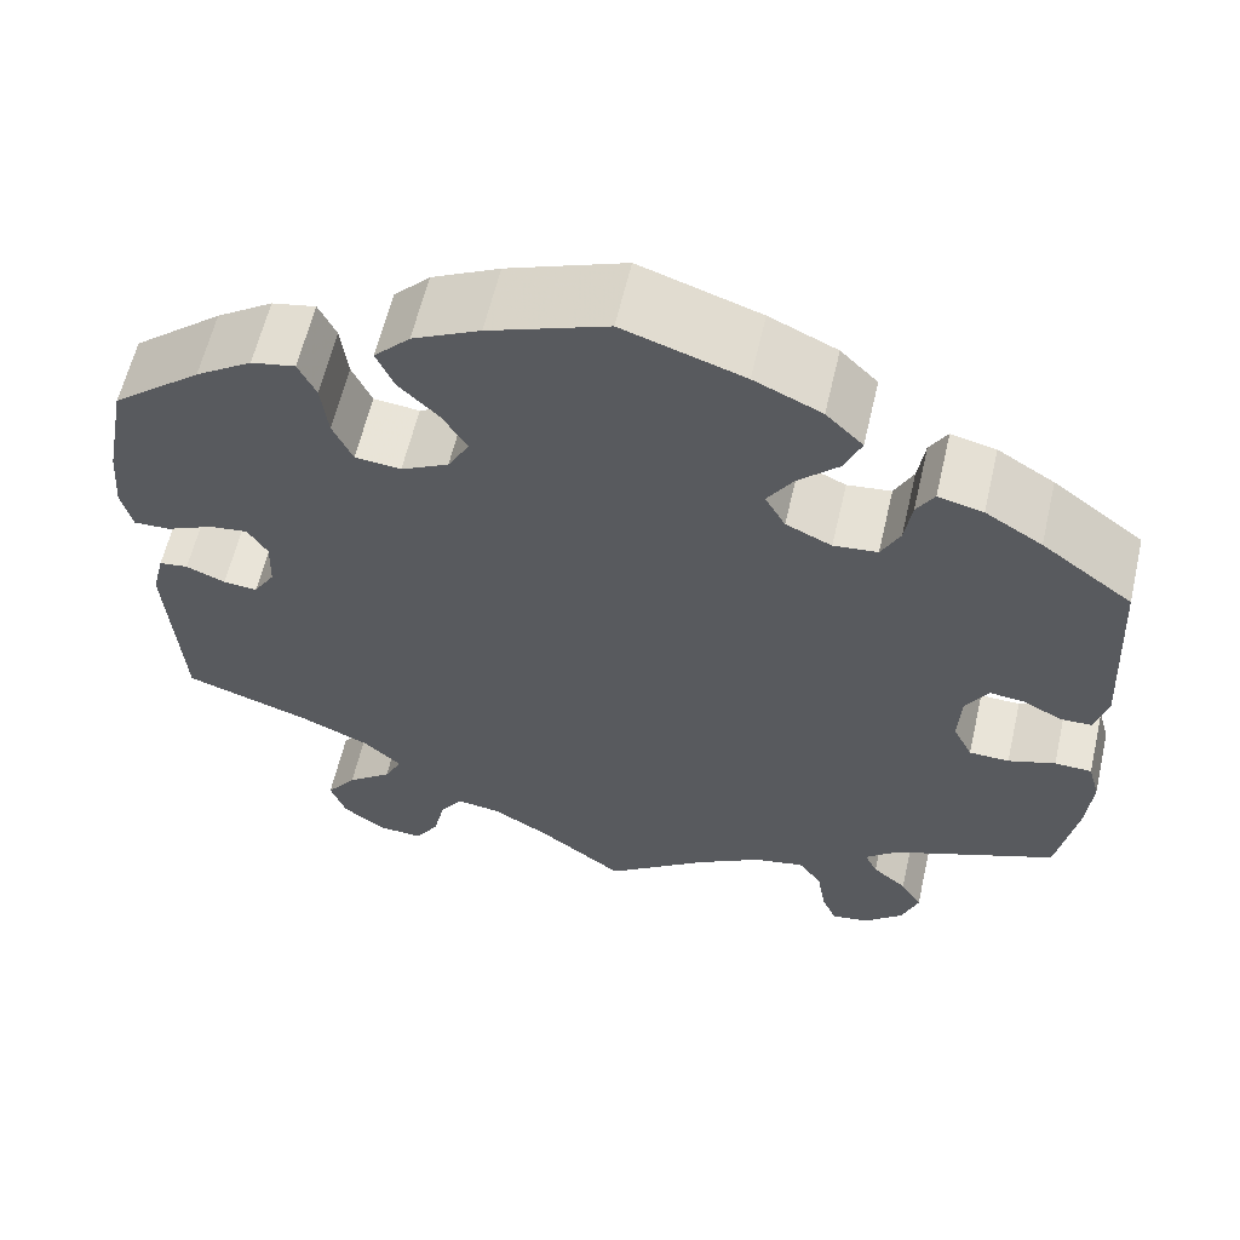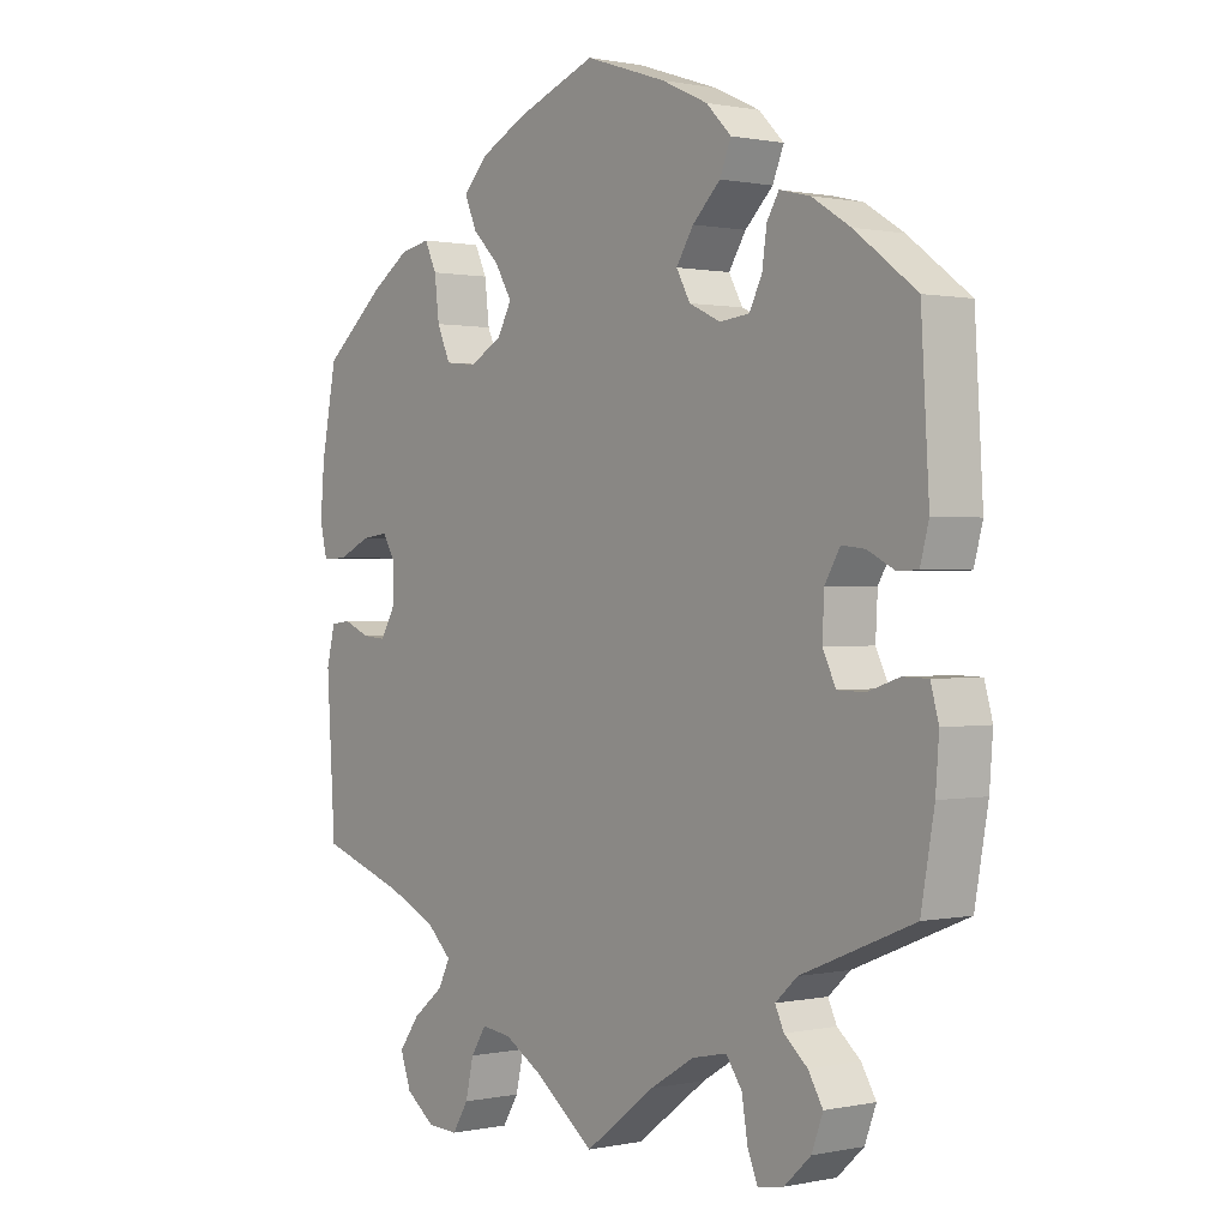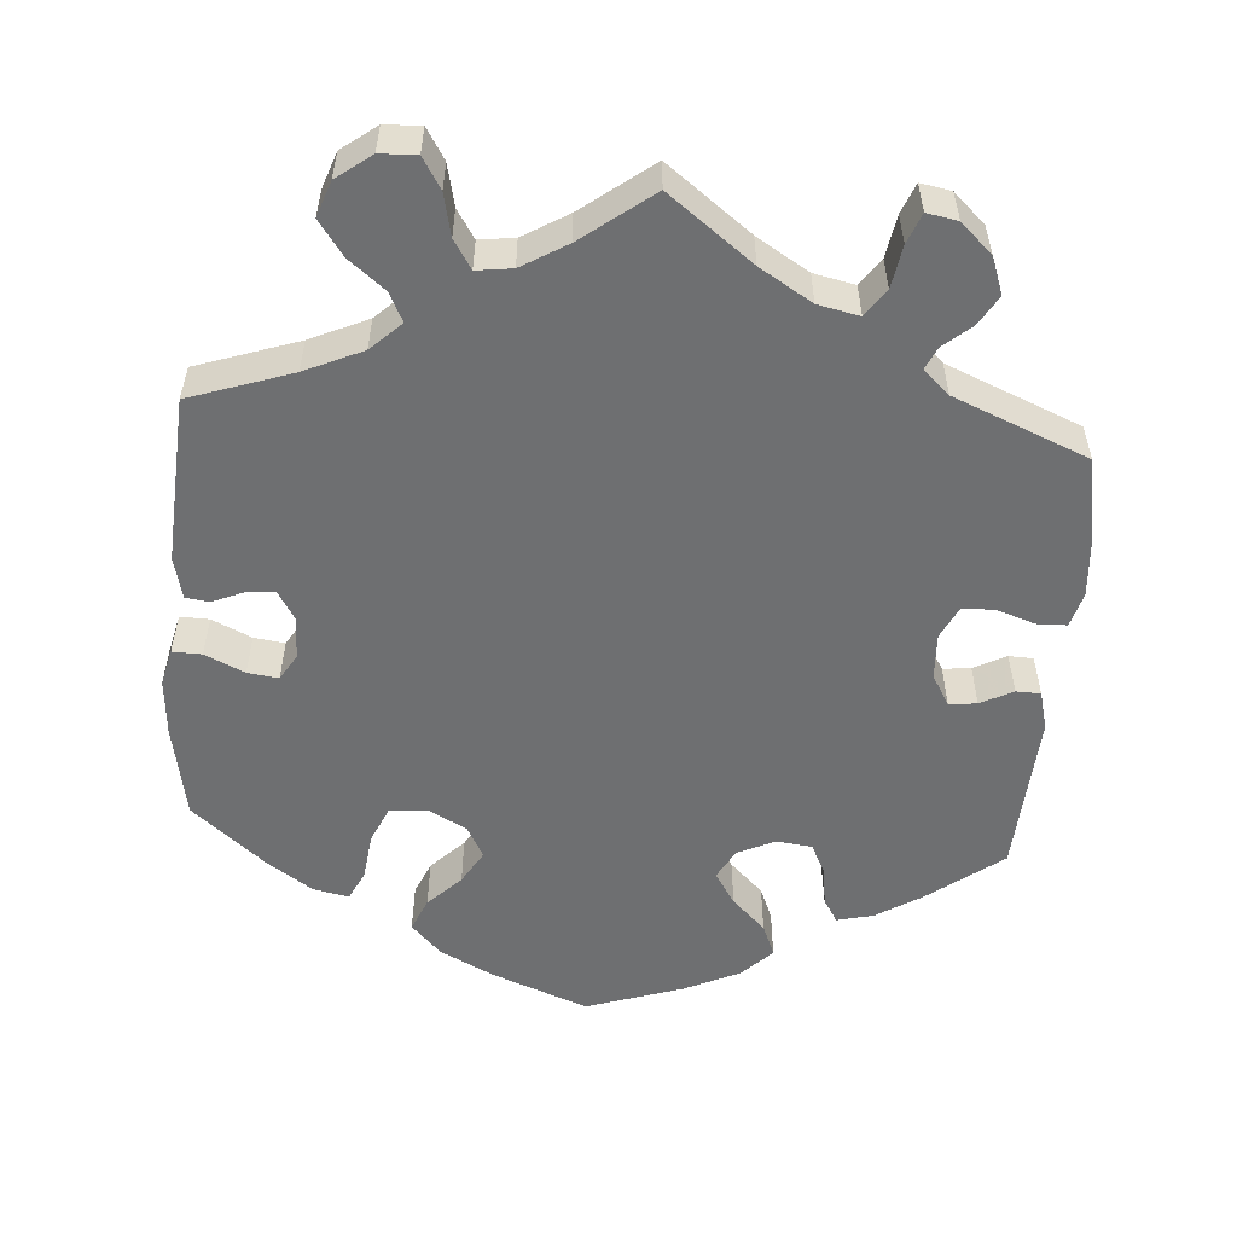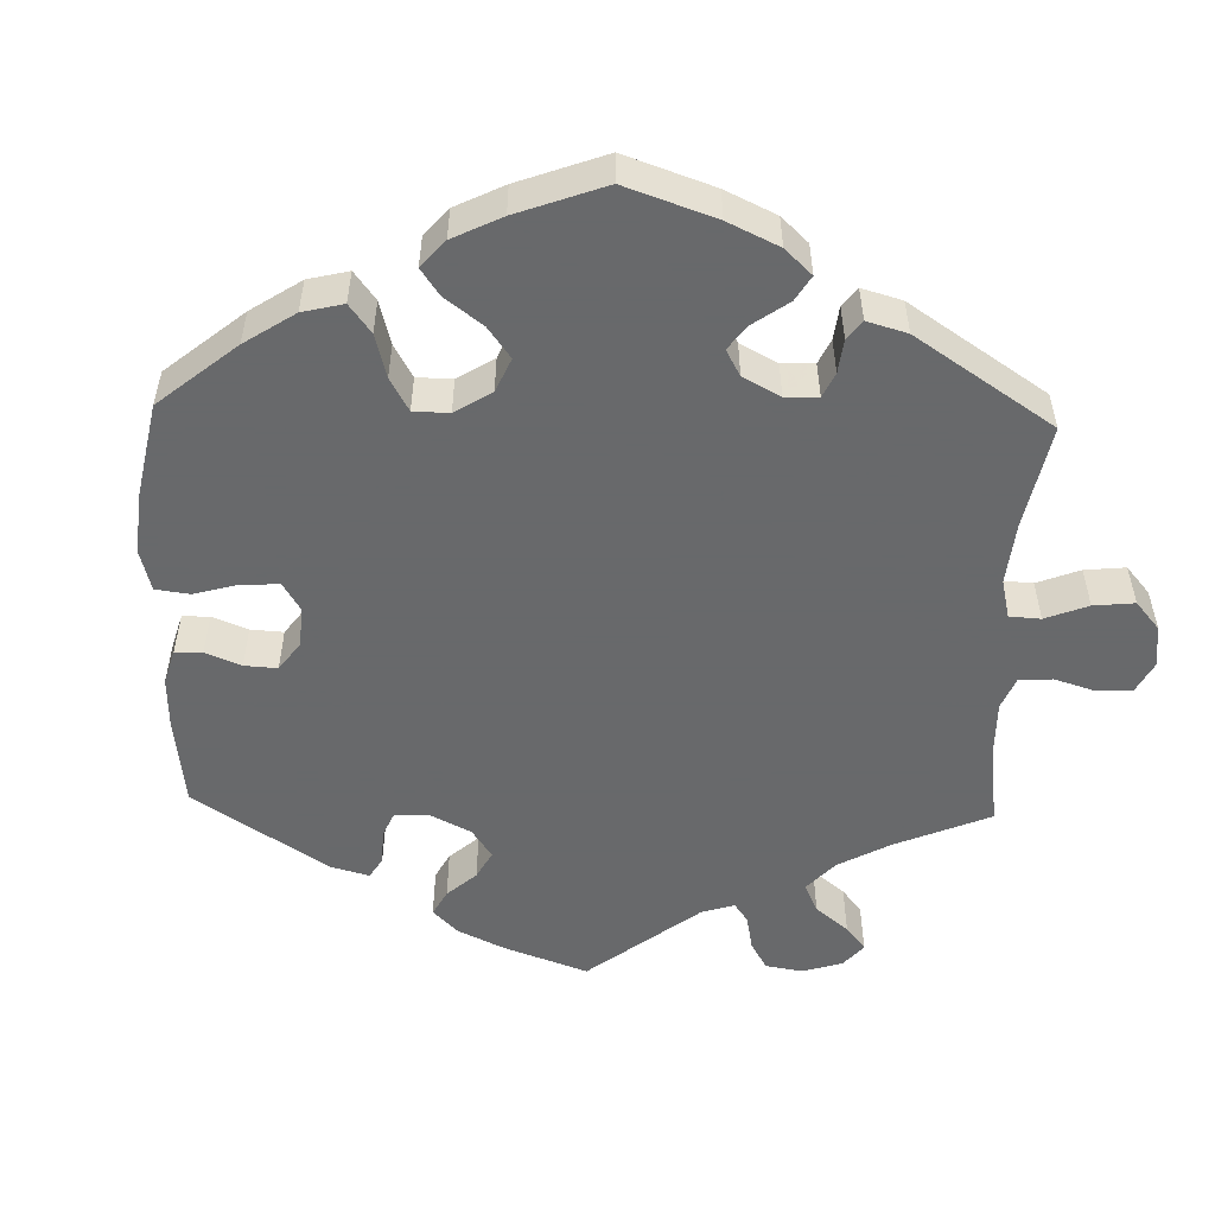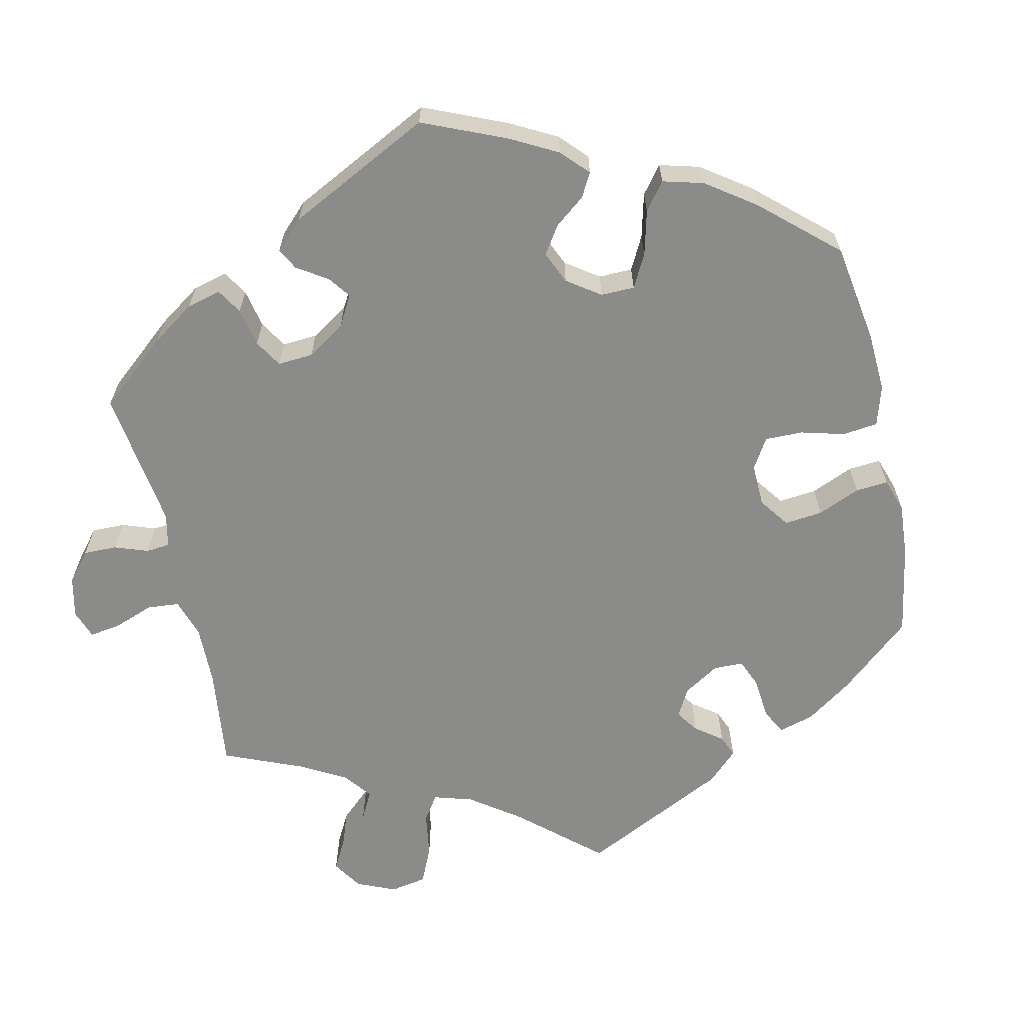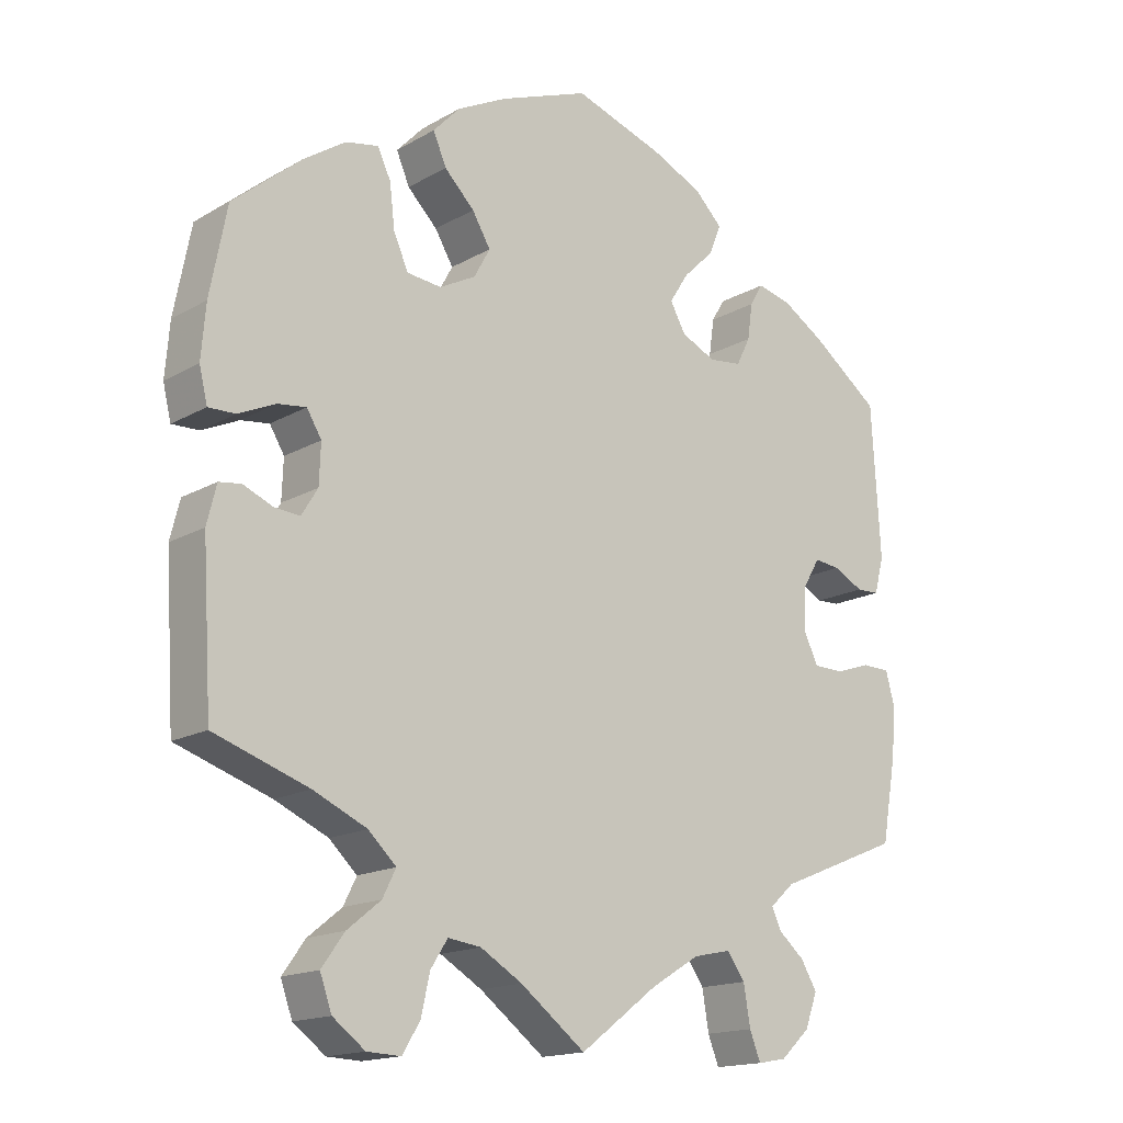
<metadata>
{"format":"obj","ext":"obj","renderer":"f3d","projection":"perspective","resolution":1024,"background":"white","views":[{"elev":60.8,"azim":-166.9,"up":"+Z"},{"elev":0.6,"azim":-128.1,"up":"+Z"},{"elev":-54.6,"azim":175.6,"up":"+Y"},{"elev":-52.6,"azim":58.2,"up":"+Y"},{"elev":-63.7,"azim":-47.5,"up":"+Y"},{"elev":-16.2,"azim":139.4,"up":"+Z"}]}
</metadata>
<code>
v 0.12 0.07 0.532
v 0.189 0.07 0.497
v 0.226 0.07 0.458
v 0.208 0.07 0.416
v 0.167 0.07 0.375
v 0.142 0.07 0.333
v 0.164 0.07 0.293
v 0.213 0.07 0.267
v 0.26 0.07 0.272
v 0.28 0.07 0.317
v 0.287 0.07 0.376
v 0.305 0.07 0.414
v 0.35 0.07 0.405
v 0.408 0.07 0.366
v 0.5 0.07 0.289
v 0.523 0.07 0.17
v 0.529 0.07 0.098
v 0.518 0.07 0.052
v 0.481 0.07 0.053
v 0.431 0.07 0.076
v 0.392 0.07 0.081
v 0.372 0.07 0.048
v 0.374 0.07 -0.006
v 0.396 0.07 -0.042
v 0.431 0.07 -0.039
v 0.471 0.07 -0.022
v 0.501 0.07 -0.026
v 0.514 0.07 -0.078
v 0.501 0.07 -0.289
v 0.372 0.07 -0.333
v 0.299 0.07 -0.366
v 0.261 0.07 -0.402
v 0.279 0.07 -0.438
v 0.325 0.07 -0.475
v 0.356 0.07 -0.518
v 0.34 0.07 -0.563
v 0.296 0.07 -0.596
v 0.25 0.07 -0.598
v 0.226 0.07 -0.559
v 0.214 0.07 -0.506
v 0.191 0.07 -0.47
v 0.146 0.07 -0.476
v 0.089 0.07 -0.51
v 0 0.07 -0.578
v -0.106 0.07 -0.498
v -0.172 0.07 -0.458
v -0.224 0.07 -0.447
v -0.248 0.07 -0.481
v -0.257 0.07 -0.535
v -0.272 0.07 -0.573
v -0.311 0.07 -0.566
v -0.351 0.07 -0.529
v -0.368 0.07 -0.483
v -0.346 0.07 -0.446
v -0.311 0.07 -0.416
v -0.298 0.07 -0.388
v -0.331 0.07 -0.358
v -0.5 0.07 -0.289
v -0.52 0.07 -0.176
v -0.525 0.07 -0.109
v -0.513 0.07 -0.065
v -0.475 0.07 -0.064
v -0.427 0.07 -0.08
v -0.386 0.07 -0.079
v -0.366 0.07 -0.038
v -0.369 0.07 0.02
v -0.392 0.07 0.059
v -0.427 0.07 0.055
v -0.468 0.07 0.034
v -0.499 0.07 0.035
v -0.512 0.07 0.084
v -0.5 0.07 0.289
v -0.407 0.07 0.359
v -0.349 0.07 0.395
v -0.303 0.07 0.406
v -0.285 0.07 0.376
v -0.278 0.07 0.327
v -0.259 0.07 0.289
v -0.214 0.07 0.284
v -0.167 0.07 0.306
v -0.146 0.07 0.344
v -0.172 0.07 0.385
v -0.214 0.07 0.426
v -0.231 0.07 0.467
v -0.193 0.07 0.505
v -0.124 0.07 0.537
v -0.001 0.07 0.578
v 0.12 0 0.532
v 0.189 0 0.497
v 0.226 0 0.458
v 0.208 0 0.416
v 0.167 0 0.375
v 0.142 0 0.333
v 0.164 0 0.293
v 0.213 0 0.267
v 0.26 0 0.272
v 0.28 0 0.317
v 0.287 0 0.376
v 0.305 0 0.414
v 0.35 0 0.405
v 0.408 0 0.366
v 0.5 0 0.289
v 0.523 0 0.17
v 0.529 0 0.098
v 0.518 0 0.052
v 0.481 0 0.053
v 0.431 0 0.076
v 0.392 0 0.081
v 0.372 0 0.048
v 0.374 0 -0.006
v 0.396 0 -0.042
v 0.431 0 -0.039
v 0.471 0 -0.022
v 0.501 0 -0.026
v 0.514 0 -0.078
v 0.501 0 -0.289
v 0.372 0 -0.333
v 0.299 0 -0.366
v 0.261 0 -0.402
v 0.279 0 -0.438
v 0.325 0 -0.475
v 0.356 0 -0.518
v 0.34 0 -0.563
v 0.296 0 -0.596
v 0.25 0 -0.598
v 0.226 0 -0.559
v 0.214 0 -0.506
v 0.191 0 -0.47
v 0.146 0 -0.476
v 0.089 0 -0.51
v 0 0 -0.578
v -0.106 0 -0.498
v -0.172 0 -0.458
v -0.224 0 -0.447
v -0.248 0 -0.481
v -0.257 0 -0.535
v -0.272 0 -0.573
v -0.311 0 -0.566
v -0.351 0 -0.529
v -0.368 0 -0.483
v -0.346 0 -0.446
v -0.311 0 -0.416
v -0.298 0 -0.388
v -0.331 0 -0.358
v -0.5 0 -0.289
v -0.52 0 -0.176
v -0.525 0 -0.109
v -0.513 0 -0.065
v -0.475 0 -0.064
v -0.427 0 -0.08
v -0.386 0 -0.079
v -0.366 0 -0.038
v -0.369 0 0.02
v -0.392 0 0.059
v -0.427 0 0.055
v -0.468 0 0.034
v -0.499 0 0.035
v -0.512 0 0.084
v -0.5 0 0.289
v -0.407 0 0.359
v -0.349 0 0.395
v -0.303 0 0.406
v -0.285 0 0.376
v -0.278 0 0.327
v -0.259 0 0.289
v -0.214 0 0.284
v -0.167 0 0.306
v -0.146 0 0.344
v -0.172 0 0.385
v -0.214 0 0.426
v -0.231 0 0.467
v -0.193 0 0.505
v -0.124 0 0.537
v -0.001 0 0.578
f 82 83 84 85
f 81 82 85 86
f 74 75 76 77
f 74 77 78
f 73 74 78
f 72 73 78
f 71 72 78 79
f 68 69 70 71
f 67 68 71 79
f 60 61 62 63
f 60 63 64
f 57 58 59 60
f 56 57 60 64
f 52 53 54 55
f 52 55 56
f 51 52 56
f 48 49 50 51
f 47 48 51 56
f 46 47 56 64
f 43 44 45
f 42 43 45 46
f 41 42 46 64
f 37 38 39 40
f 37 40 41
f 36 37 41
f 33 34 35 36
f 32 33 36 41
f 27 28 29 30
f 25 26 27 30
f 24 25 30 31
f 23 24 31 32
f 17 18 19 20
f 17 20 21
f 16 17 21
f 15 16 21
f 14 15 21 22
f 10 11 12 13
f 9 10 13 14
f 2 3 4 5
f 2 5 6
f 1 2 6
f 81 86 87 1
f 66 67 79 80
f 65 66 80
f 41 64 65 80
f 22 23 32 41
f 9 14 22 41
f 8 9 41
f 7 8 41 80
f 6 7 80 81
f 1 6 81
f 172 171 170 169
f 173 172 169 168
f 164 163 162 161
f 165 164 161
f 165 161 160
f 165 160 159
f 166 165 159 158
f 158 157 156 155
f 166 158 155 154
f 150 149 148 147
f 151 150 147
f 147 146 145 144
f 151 147 144 143
f 142 141 140 139
f 143 142 139
f 143 139 138
f 138 137 136 135
f 143 138 135 134
f 151 143 134 133
f 132 131 130
f 133 132 130 129
f 151 133 129 128
f 127 126 125 124
f 128 127 124
f 128 124 123
f 123 122 121 120
f 128 123 120 119
f 117 116 115 114
f 117 114 113 112
f 118 117 112 111
f 119 118 111 110
f 107 106 105 104
f 108 107 104
f 108 104 103
f 108 103 102
f 109 108 102 101
f 100 99 98 97
f 101 100 97 96
f 92 91 90 89
f 93 92 89
f 93 89 88
f 88 174 173 168
f 167 166 154 153
f 167 153 152
f 167 152 151 128
f 128 119 110 109
f 128 109 101 96
f 128 96 95
f 167 128 95 94
f 168 167 94 93
f 168 93 88
f 1 88 89 2
f 2 89 90 3
f 3 90 91 4
f 4 91 92 5
f 5 92 93 6
f 6 93 94 7
f 7 94 95 8
f 8 95 96 9
f 9 96 97 10
f 10 97 98 11
f 11 98 99 12
f 12 99 100 13
f 13 100 101 14
f 14 101 102 15
f 15 102 103 16
f 16 103 104 17
f 17 104 105 18
f 18 105 106 19
f 19 106 107 20
f 20 107 108 21
f 21 108 109 22
f 22 109 110 23
f 23 110 111 24
f 24 111 112 25
f 25 112 113 26
f 26 113 114 27
f 27 114 115 28
f 28 115 116 29
f 29 116 117 30
f 30 117 118 31
f 31 118 119 32
f 32 119 120 33
f 33 120 121 34
f 34 121 122 35
f 35 122 123 36
f 36 123 124 37
f 37 124 125 38
f 38 125 126 39
f 39 126 127 40
f 40 127 128 41
f 41 128 129 42
f 42 129 130 43
f 43 130 131 44
f 44 131 132 45
f 45 132 133 46
f 46 133 134 47
f 47 134 135 48
f 48 135 136 49
f 49 136 137 50
f 50 137 138 51
f 51 138 139 52
f 52 139 140 53
f 53 140 141 54
f 54 141 142 55
f 55 142 143 56
f 56 143 144 57
f 57 144 145 58
f 58 145 146 59
f 59 146 147 60
f 60 147 148 61
f 61 148 149 62
f 62 149 150 63
f 63 150 151 64
f 64 151 152 65
f 65 152 153 66
f 66 153 154 67
f 67 154 155 68
f 68 155 156 69
f 69 156 157 70
f 70 157 158 71
f 71 158 159 72
f 72 159 160 73
f 73 160 161 74
f 74 161 162 75
f 75 162 163 76
f 76 163 164 77
f 77 164 165 78
f 78 165 166 79
f 79 166 167 80
f 80 167 168 81
f 81 168 169 82
f 82 169 170 83
f 83 170 171 84
f 84 171 172 85
f 85 172 173 86
f 86 173 174 87
f 87 174 88 1

</code>
